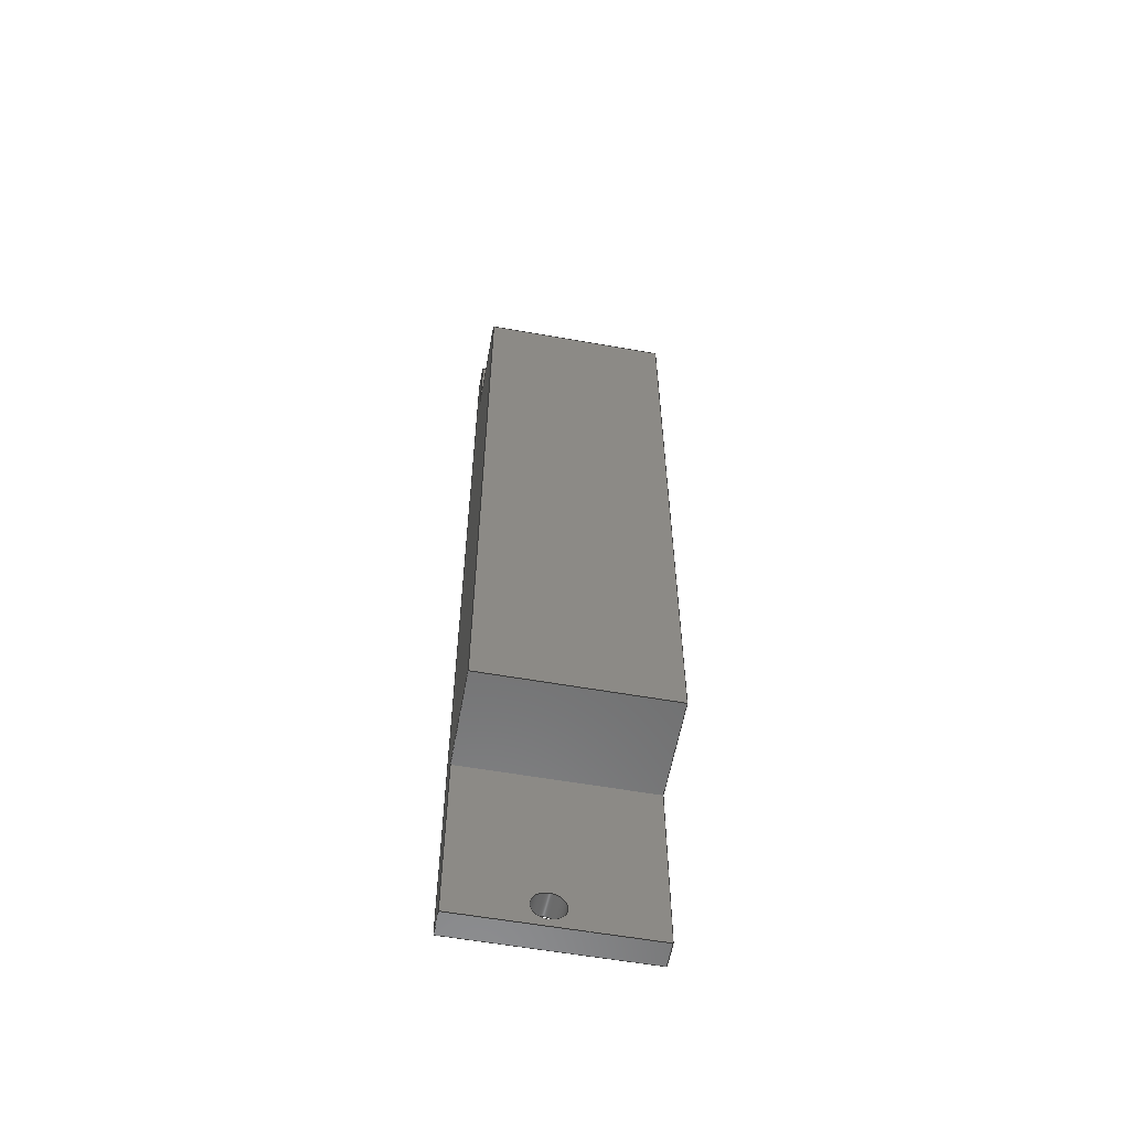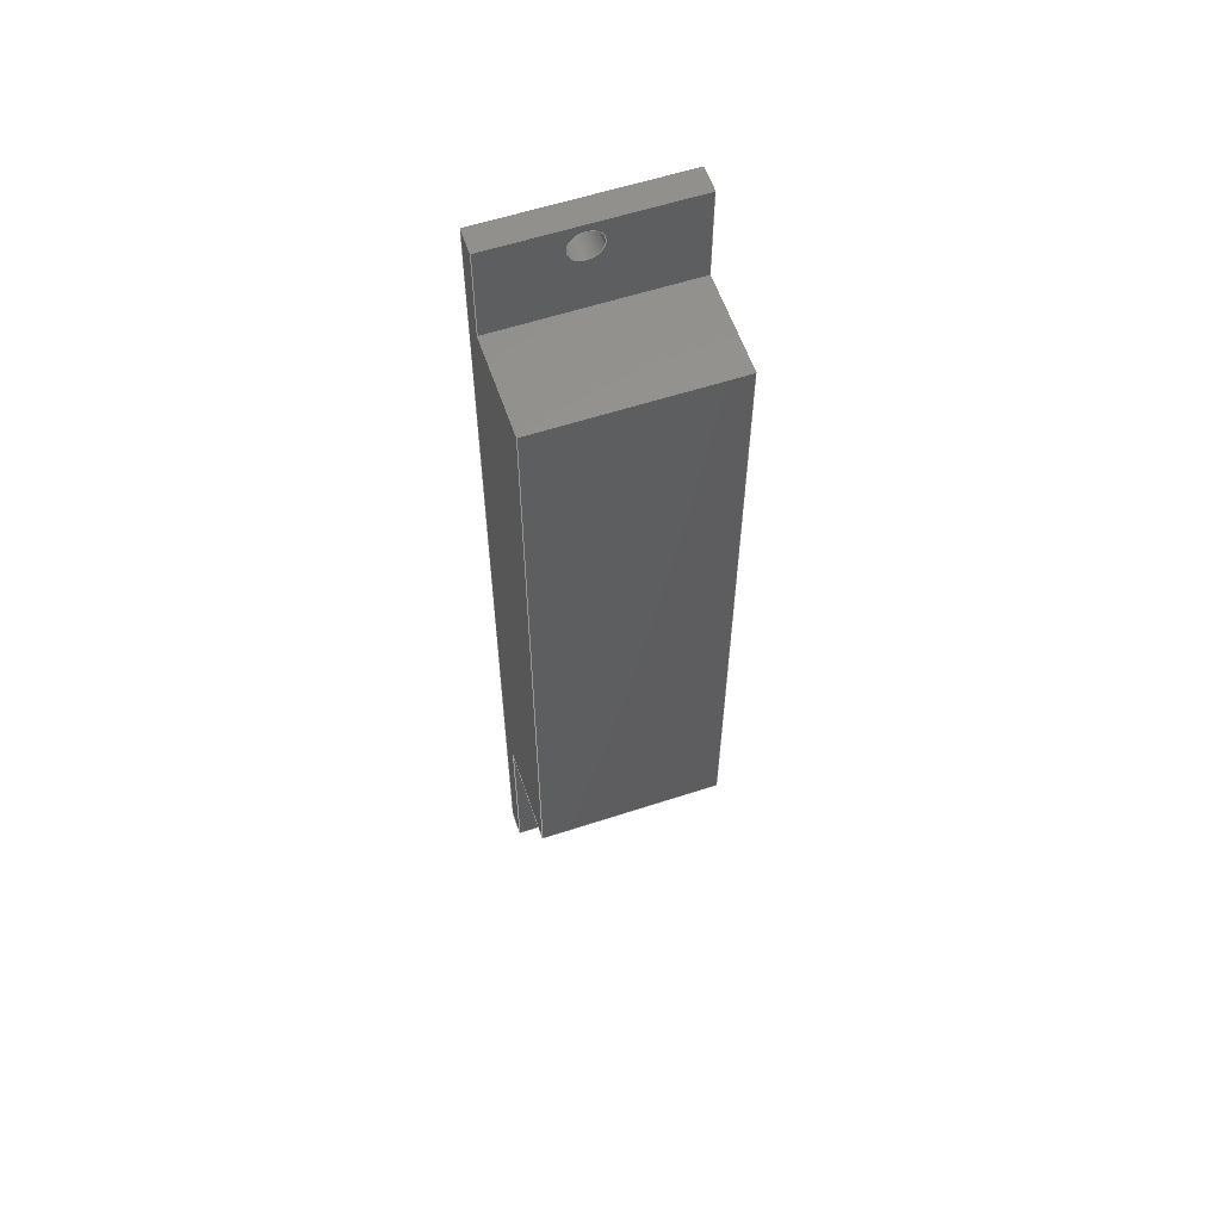
<metadata>
{"format":"step","ext":"step","renderer":"f3d","projection":"perspective","resolution":1024,"background":"white","views":[{"elev":-58.5,"azim":169.7,"up":"+Z"},{"elev":58.7,"azim":161.3,"up":"+Z"}]}
</metadata>
<code>
ISO-10303-21;
DATA;
#1=MECHANICAL_DESIGN_GEOMETRIC_PRESENTATION_REPRESENTATION('',(#4),#384);
#2=SHAPE_REPRESENTATION_RELATIONSHIP('SRR','None',#394,#3);
#3=ADVANCED_BREP_SHAPE_REPRESENTATION('',(#5),#383);
#4=STYLED_ITEM('',(#403),#5);
#5=MANIFOLD_SOLID_BREP('Body1',#228);
#6=FACE_BOUND('',#38,.T.);
#7=FACE_BOUND('',#44,.T.);
#8=FACE_BOUND('',#46,.T.);
#9=FACE_BOUND('',#47,.T.);
#10=PLANE('',#248);
#11=PLANE('',#249);
#12=PLANE('',#250);
#13=PLANE('',#251);
#14=PLANE('',#252);
#15=PLANE('',#253);
#16=PLANE('',#254);
#17=PLANE('',#255);
#18=PLANE('',#256);
#19=PLANE('',#257);
#20=FACE_OUTER_BOUND('',#32,.T.);
#21=FACE_OUTER_BOUND('',#33,.T.);
#22=FACE_OUTER_BOUND('',#34,.T.);
#23=FACE_OUTER_BOUND('',#35,.T.);
#24=FACE_OUTER_BOUND('',#36,.T.);
#25=FACE_OUTER_BOUND('',#37,.T.);
#26=FACE_OUTER_BOUND('',#39,.T.);
#27=FACE_OUTER_BOUND('',#40,.T.);
#28=FACE_OUTER_BOUND('',#41,.T.);
#29=FACE_OUTER_BOUND('',#42,.T.);
#30=FACE_OUTER_BOUND('',#43,.T.);
#31=FACE_OUTER_BOUND('',#45,.T.);
#32=EDGE_LOOP('',(#154,#155,#156,#157));
#33=EDGE_LOOP('',(#158,#159,#160,#161));
#34=EDGE_LOOP('',(#162,#163,#164,#165));
#35=EDGE_LOOP('',(#166,#167,#168,#169));
#36=EDGE_LOOP('',(#170,#171,#172,#173));
#37=EDGE_LOOP('',(#174,#175,#176,#177));
#38=EDGE_LOOP('',(#178));
#39=EDGE_LOOP('',(#179,#180,#181,#182));
#40=EDGE_LOOP('',(#183,#184,#185,#186,#187,#188,#189,#190));
#41=EDGE_LOOP('',(#191,#192,#193,#194));
#42=EDGE_LOOP('',(#195,#196,#197,#198,#199,#200,#201,#202));
#43=EDGE_LOOP('',(#203,#204,#205,#206));
#44=EDGE_LOOP('',(#207));
#45=EDGE_LOOP('',(#208,#209,#210,#211));
#46=EDGE_LOOP('',(#212));
#47=EDGE_LOOP('',(#213));
#48=LINE('',#323,#74);
#49=LINE('',#329,#75);
#50=LINE('',#334,#76);
#51=LINE('',#336,#77);
#52=LINE('',#338,#78);
#53=LINE('',#339,#79);
#54=LINE('',#343,#80);
#55=LINE('',#345,#81);
#56=LINE('',#347,#82);
#57=LINE('',#348,#83);
#58=LINE('',#350,#84);
#59=LINE('',#351,#85);
#60=LINE('',#354,#86);
#61=LINE('',#356,#87);
#62=LINE('',#357,#88);
#63=LINE('',#361,#89);
#64=LINE('',#363,#90);
#65=LINE('',#365,#91);
#66=LINE('',#366,#92);
#67=LINE('',#369,#93);
#68=LINE('',#370,#94);
#69=LINE('',#371,#95);
#70=LINE('',#374,#96);
#71=LINE('',#375,#97);
#72=LINE('',#377,#98);
#73=LINE('',#378,#99);
#74=VECTOR('',#264,0.0625);
#75=VECTOR('',#271,0.0625);
#76=VECTOR('',#276,0.3937);
#77=VECTOR('',#277,0.3937);
#78=VECTOR('',#278,0.3937);
#79=VECTOR('',#279,0.3937);
#80=VECTOR('',#282,0.3937);
#81=VECTOR('',#283,0.3937);
#82=VECTOR('',#284,0.3937);
#83=VECTOR('',#285,0.3937);
#84=VECTOR('',#288,0.3937);
#85=VECTOR('',#289,0.3937);
#86=VECTOR('',#292,0.3937);
#87=VECTOR('',#293,0.3937);
#88=VECTOR('',#294,0.3937);
#89=VECTOR('',#297,0.3937);
#90=VECTOR('',#298,0.3937);
#91=VECTOR('',#299,0.3937);
#92=VECTOR('',#300,0.3937);
#93=VECTOR('',#303,0.3937);
#94=VECTOR('',#304,0.3937);
#95=VECTOR('',#305,0.3937);
#96=VECTOR('',#308,0.3937);
#97=VECTOR('',#309,0.3937);
#98=VECTOR('',#312,0.3937);
#99=VECTOR('',#313,0.3937);
#100=CIRCLE('',#243,0.0625);
#101=CIRCLE('',#244,0.0625);
#102=CIRCLE('',#246,0.0625);
#103=CIRCLE('',#247,0.0625);
#104=VERTEX_POINT('',#320);
#105=VERTEX_POINT('',#322);
#106=VERTEX_POINT('',#326);
#107=VERTEX_POINT('',#328);
#108=VERTEX_POINT('',#332);
#109=VERTEX_POINT('',#333);
#110=VERTEX_POINT('',#335);
#111=VERTEX_POINT('',#337);
#112=VERTEX_POINT('',#341);
#113=VERTEX_POINT('',#342);
#114=VERTEX_POINT('',#344);
#115=VERTEX_POINT('',#346);
#116=VERTEX_POINT('',#353);
#117=VERTEX_POINT('',#355);
#118=VERTEX_POINT('',#359);
#119=VERTEX_POINT('',#360);
#120=VERTEX_POINT('',#362);
#121=VERTEX_POINT('',#364);
#122=VERTEX_POINT('',#368);
#123=VERTEX_POINT('',#373);
#124=EDGE_CURVE('',#104,#104,#100,.T.);
#125=EDGE_CURVE('',#104,#105,#48,.T.);
#126=EDGE_CURVE('',#105,#105,#101,.T.);
#127=EDGE_CURVE('',#106,#106,#102,.T.);
#128=EDGE_CURVE('',#106,#107,#49,.T.);
#129=EDGE_CURVE('',#107,#107,#103,.T.);
#130=EDGE_CURVE('',#108,#109,#50,.T.);
#131=EDGE_CURVE('',#108,#110,#51,.T.);
#132=EDGE_CURVE('',#111,#110,#52,.T.);
#133=EDGE_CURVE('',#109,#111,#53,.T.);
#134=EDGE_CURVE('',#112,#113,#54,.T.);
#135=EDGE_CURVE('',#112,#114,#55,.T.);
#136=EDGE_CURVE('',#115,#114,#56,.T.);
#137=EDGE_CURVE('',#113,#115,#57,.T.);
#138=EDGE_CURVE('',#114,#111,#58,.T.);
#139=EDGE_CURVE('',#110,#115,#59,.T.);
#140=EDGE_CURVE('',#113,#116,#60,.T.);
#141=EDGE_CURVE('',#116,#117,#61,.T.);
#142=EDGE_CURVE('',#117,#112,#62,.T.);
#143=EDGE_CURVE('',#118,#119,#63,.T.);
#144=EDGE_CURVE('',#119,#120,#64,.T.);
#145=EDGE_CURVE('',#121,#120,#65,.T.);
#146=EDGE_CURVE('',#118,#121,#66,.T.);
#147=EDGE_CURVE('',#122,#118,#67,.T.);
#148=EDGE_CURVE('',#109,#121,#68,.T.);
#149=EDGE_CURVE('',#122,#117,#69,.T.);
#150=EDGE_CURVE('',#123,#122,#70,.T.);
#151=EDGE_CURVE('',#123,#116,#71,.T.);
#152=EDGE_CURVE('',#119,#123,#72,.T.);
#153=EDGE_CURVE('',#120,#108,#73,.T.);
#154=ORIENTED_EDGE('',*,*,#124,.F.);
#155=ORIENTED_EDGE('',*,*,#125,.T.);
#156=ORIENTED_EDGE('',*,*,#126,.F.);
#157=ORIENTED_EDGE('',*,*,#125,.F.);
#158=ORIENTED_EDGE('',*,*,#127,.F.);
#159=ORIENTED_EDGE('',*,*,#128,.T.);
#160=ORIENTED_EDGE('',*,*,#129,.F.);
#161=ORIENTED_EDGE('',*,*,#128,.F.);
#162=ORIENTED_EDGE('',*,*,#130,.F.);
#163=ORIENTED_EDGE('',*,*,#131,.T.);
#164=ORIENTED_EDGE('',*,*,#132,.F.);
#165=ORIENTED_EDGE('',*,*,#133,.F.);
#166=ORIENTED_EDGE('',*,*,#134,.F.);
#167=ORIENTED_EDGE('',*,*,#135,.T.);
#168=ORIENTED_EDGE('',*,*,#136,.F.);
#169=ORIENTED_EDGE('',*,*,#137,.F.);
#170=ORIENTED_EDGE('',*,*,#136,.T.);
#171=ORIENTED_EDGE('',*,*,#138,.T.);
#172=ORIENTED_EDGE('',*,*,#132,.T.);
#173=ORIENTED_EDGE('',*,*,#139,.T.);
#174=ORIENTED_EDGE('',*,*,#134,.T.);
#175=ORIENTED_EDGE('',*,*,#140,.T.);
#176=ORIENTED_EDGE('',*,*,#141,.T.);
#177=ORIENTED_EDGE('',*,*,#142,.T.);
#178=ORIENTED_EDGE('',*,*,#127,.T.);
#179=ORIENTED_EDGE('',*,*,#143,.T.);
#180=ORIENTED_EDGE('',*,*,#144,.T.);
#181=ORIENTED_EDGE('',*,*,#145,.F.);
#182=ORIENTED_EDGE('',*,*,#146,.F.);
#183=ORIENTED_EDGE('',*,*,#147,.T.);
#184=ORIENTED_EDGE('',*,*,#146,.T.);
#185=ORIENTED_EDGE('',*,*,#148,.F.);
#186=ORIENTED_EDGE('',*,*,#133,.T.);
#187=ORIENTED_EDGE('',*,*,#138,.F.);
#188=ORIENTED_EDGE('',*,*,#135,.F.);
#189=ORIENTED_EDGE('',*,*,#142,.F.);
#190=ORIENTED_EDGE('',*,*,#149,.F.);
#191=ORIENTED_EDGE('',*,*,#150,.T.);
#192=ORIENTED_EDGE('',*,*,#149,.T.);
#193=ORIENTED_EDGE('',*,*,#141,.F.);
#194=ORIENTED_EDGE('',*,*,#151,.F.);
#195=ORIENTED_EDGE('',*,*,#152,.T.);
#196=ORIENTED_EDGE('',*,*,#151,.T.);
#197=ORIENTED_EDGE('',*,*,#140,.F.);
#198=ORIENTED_EDGE('',*,*,#137,.T.);
#199=ORIENTED_EDGE('',*,*,#139,.F.);
#200=ORIENTED_EDGE('',*,*,#131,.F.);
#201=ORIENTED_EDGE('',*,*,#153,.F.);
#202=ORIENTED_EDGE('',*,*,#144,.F.);
#203=ORIENTED_EDGE('',*,*,#130,.T.);
#204=ORIENTED_EDGE('',*,*,#148,.T.);
#205=ORIENTED_EDGE('',*,*,#145,.T.);
#206=ORIENTED_EDGE('',*,*,#153,.T.);
#207=ORIENTED_EDGE('',*,*,#124,.T.);
#208=ORIENTED_EDGE('',*,*,#152,.F.);
#209=ORIENTED_EDGE('',*,*,#143,.F.);
#210=ORIENTED_EDGE('',*,*,#147,.F.);
#211=ORIENTED_EDGE('',*,*,#150,.F.);
#212=ORIENTED_EDGE('',*,*,#126,.T.);
#213=ORIENTED_EDGE('',*,*,#129,.T.);
#214=CYLINDRICAL_SURFACE('',#242,0.0625);
#215=CYLINDRICAL_SURFACE('',#245,0.0625);
#216=ADVANCED_FACE('',(#20),#214,.F.);
#217=ADVANCED_FACE('',(#21),#215,.F.);
#218=ADVANCED_FACE('',(#22),#10,.T.);
#219=ADVANCED_FACE('',(#23),#11,.T.);
#220=ADVANCED_FACE('',(#24),#12,.T.);
#221=ADVANCED_FACE('',(#25,#6),#13,.T.);
#222=ADVANCED_FACE('',(#26),#14,.T.);
#223=ADVANCED_FACE('',(#27),#15,.T.);
#224=ADVANCED_FACE('',(#28),#16,.T.);
#225=ADVANCED_FACE('',(#29),#17,.T.);
#226=ADVANCED_FACE('',(#30,#7),#18,.T.);
#227=ADVANCED_FACE('',(#31,#8,#9),#19,.F.);
#228=CLOSED_SHELL('',(#216,#217,#218,#219,#220,#221,#222,#223,#224,#225,
#226,#227));
#229=DERIVED_UNIT_ELEMENT(#231,1);
#230=DERIVED_UNIT_ELEMENT(#388,-3);
#231=(
MASS_UNIT()
NAMED_UNIT(*)
SI_UNIT(.KILO.,.GRAM.)
);
#232=DERIVED_UNIT((#229,#230));
#233=MEASURE_REPRESENTATION_ITEM('density measure',
POSITIVE_RATIO_MEASURE(7850),#232);
#234=PROPERTY_DEFINITION_REPRESENTATION(#239,#236);
#235=PROPERTY_DEFINITION_REPRESENTATION(#240,#237);
#236=REPRESENTATION('material name',(#238),#383);
#237=REPRESENTATION('density',(#233),#383);
#238=DESCRIPTIVE_REPRESENTATION_ITEM('Steel','Steel');
#239=PROPERTY_DEFINITION('material property','material name',#396);
#240=PROPERTY_DEFINITION('material property','density of part',#396);
#241=AXIS2_PLACEMENT_3D('',#318,#258,#259);
#242=AXIS2_PLACEMENT_3D('',#319,#260,#261);
#243=AXIS2_PLACEMENT_3D('',#321,#262,#263);
#244=AXIS2_PLACEMENT_3D('',#324,#265,#266);
#245=AXIS2_PLACEMENT_3D('',#325,#267,#268);
#246=AXIS2_PLACEMENT_3D('',#327,#269,#270);
#247=AXIS2_PLACEMENT_3D('',#330,#272,#273);
#248=AXIS2_PLACEMENT_3D('',#331,#274,#275);
#249=AXIS2_PLACEMENT_3D('',#340,#280,#281);
#250=AXIS2_PLACEMENT_3D('',#349,#286,#287);
#251=AXIS2_PLACEMENT_3D('',#352,#290,#291);
#252=AXIS2_PLACEMENT_3D('',#358,#295,#296);
#253=AXIS2_PLACEMENT_3D('',#367,#301,#302);
#254=AXIS2_PLACEMENT_3D('',#372,#306,#307);
#255=AXIS2_PLACEMENT_3D('',#376,#310,#311);
#256=AXIS2_PLACEMENT_3D('',#379,#314,#315);
#257=AXIS2_PLACEMENT_3D('',#380,#316,#317);
#258=DIRECTION('axis',(0,0,1));
#259=DIRECTION('refdir',(1,0,0));
#260=DIRECTION('center_axis',(0,-1,0));
#261=DIRECTION('ref_axis',(0,0,1));
#262=DIRECTION('center_axis',(0,-1,0));
#263=DIRECTION('ref_axis',(0,0,1));
#264=DIRECTION('',(0,-1,0));
#265=DIRECTION('center_axis',(0,1,0));
#266=DIRECTION('ref_axis',(0,0,1));
#267=DIRECTION('center_axis',(0,-1,0));
#268=DIRECTION('ref_axis',(0,0,1));
#269=DIRECTION('center_axis',(0,-1,0));
#270=DIRECTION('ref_axis',(0,0,1));
#271=DIRECTION('',(0,-1,0));
#272=DIRECTION('center_axis',(0,1,0));
#273=DIRECTION('ref_axis',(0,0,1));
#274=DIRECTION('center_axis',(0,0,-1));
#275=DIRECTION('ref_axis',(-1,0,0));
#276=DIRECTION('',(1,0,0));
#277=DIRECTION('',(0,1,0));
#278=DIRECTION('',(-1,0,0));
#279=DIRECTION('',(0,1,0));
#280=DIRECTION('center_axis',(0,0,1));
#281=DIRECTION('ref_axis',(1,0,0));
#282=DIRECTION('',(-1,0,0));
#283=DIRECTION('',(0,1,0));
#284=DIRECTION('',(1,0,0));
#285=DIRECTION('',(0,1,0));
#286=DIRECTION('center_axis',(0,1,0));
#287=DIRECTION('ref_axis',(0,0,1));
#288=DIRECTION('',(0,0,-1));
#289=DIRECTION('',(0,0,1));
#290=DIRECTION('center_axis',(0,1,0));
#291=DIRECTION('ref_axis',(0,0,1));
#292=DIRECTION('',(-2.505e-33,0,1));
#293=DIRECTION('',(1,0,0));
#294=DIRECTION('',(0,0,-1));
#295=DIRECTION('center_axis',(0,0,-1));
#296=DIRECTION('ref_axis',(-1,0,0));
#297=DIRECTION('',(-1,0,0));
#298=DIRECTION('',(0,1,0));
#299=DIRECTION('',(-1,0,0));
#300=DIRECTION('',(0,1,0));
#301=DIRECTION('center_axis',(1,0,0));
#302=DIRECTION('ref_axis',(0,0,-1));
#303=DIRECTION('',(0,0,-1));
#304=DIRECTION('',(0,0,-1));
#305=DIRECTION('',(0,1,0));
#306=DIRECTION('center_axis',(0,0,1));
#307=DIRECTION('ref_axis',(1,0,0));
#308=DIRECTION('',(1,0,0));
#309=DIRECTION('',(0,1,0));
#310=DIRECTION('center_axis',(-1,0,-2.505e-33));
#311=DIRECTION('ref_axis',(-2.505e-33,0,1));
#312=DIRECTION('',(-2.505e-33,0,1));
#313=DIRECTION('',(-2.505e-33,0,1));
#314=DIRECTION('center_axis',(0,1,0));
#315=DIRECTION('ref_axis',(0,0,1));
#316=DIRECTION('center_axis',(0,1,0));
#317=DIRECTION('ref_axis',(1,0,0));
#318=CARTESIAN_POINT('',(0,0,0));
#319=CARTESIAN_POINT('Origin',(0.4,0,-3.781));
#320=CARTESIAN_POINT('',(0.4,0.1,-3.844));
#321=CARTESIAN_POINT('Origin',(0.4,0.1,-3.781));
#322=CARTESIAN_POINT('',(0.4,0,-3.844));
#323=CARTESIAN_POINT('',(0.4,0,-3.844));
#324=CARTESIAN_POINT('Origin',(0.4,0,-3.781));
#325=CARTESIAN_POINT('Origin',(0.4,0,-0.09375));
#326=CARTESIAN_POINT('',(0.4,0.1,-0.1562));
#327=CARTESIAN_POINT('Origin',(0.4,0.1,-0.09375));
#328=CARTESIAN_POINT('',(0.4,0,-0.1562));
#329=CARTESIAN_POINT('',(0.4,0,-0.1562));
#330=CARTESIAN_POINT('Origin',(0.4,0,-0.09375));
#331=CARTESIAN_POINT('Origin',(0.75,0.1,-3.125));
#332=CARTESIAN_POINT('',(8.265e-33,0.1,-3.125));
#333=CARTESIAN_POINT('',(0.75,0.1,-3.125));
#334=CARTESIAN_POINT('',(0.5625,0.1,-3.125));
#335=CARTESIAN_POINT('',(0,0.5,-3.125));
#336=CARTESIAN_POINT('',(8.265e-33,0.1,-3.125));
#337=CARTESIAN_POINT('',(0.75,0.5,-3.125));
#338=CARTESIAN_POINT('',(8.265e-33,0.5,-3.125));
#339=CARTESIAN_POINT('',(0.75,0.1,-3.125));
#340=CARTESIAN_POINT('Origin',(0,0.1,-0.375));
#341=CARTESIAN_POINT('',(0.75,0.1,-0.375));
#342=CARTESIAN_POINT('',(8.265e-33,0.1,-0.375));
#343=CARTESIAN_POINT('',(0.1875,0.1,-0.375));
#344=CARTESIAN_POINT('',(0.75,0.5,-0.375));
#345=CARTESIAN_POINT('',(0.75,0.1,-0.375));
#346=CARTESIAN_POINT('',(0,0.5,-0.375));
#347=CARTESIAN_POINT('',(0.75,0.5,-0.375));
#348=CARTESIAN_POINT('',(8.265e-33,0.1,-0.375));
#349=CARTESIAN_POINT('Origin',(0.375,0.5,-1.75));
#350=CARTESIAN_POINT('',(0.75,0.5,-3.125));
#351=CARTESIAN_POINT('',(8.265e-33,0.5,-0.375));
#352=CARTESIAN_POINT('Origin',(0.375,0.1,-1.938));
#353=CARTESIAN_POINT('',(0,0.1,0));
#354=CARTESIAN_POINT('',(9.705e-33,0.1,-3.875));
#355=CARTESIAN_POINT('',(0.75,0.1,0));
#356=CARTESIAN_POINT('',(0,0.1,0));
#357=CARTESIAN_POINT('',(0.75,0.1,0));
#358=CARTESIAN_POINT('Origin',(0.75,0,-3.875));
#359=CARTESIAN_POINT('',(0.75,0,-3.875));
#360=CARTESIAN_POINT('',(9.705e-33,0,-3.875));
#361=CARTESIAN_POINT('',(0.75,0,-3.875));
#362=CARTESIAN_POINT('',(9.705e-33,0.1,-3.875));
#363=CARTESIAN_POINT('',(9.705e-33,0,-3.875));
#364=CARTESIAN_POINT('',(0.75,0.1,-3.875));
#365=CARTESIAN_POINT('',(0.75,0.1,-3.875));
#366=CARTESIAN_POINT('',(0.75,0,-3.875));
#367=CARTESIAN_POINT('Origin',(0.75,0,0));
#368=CARTESIAN_POINT('',(0.75,0,0));
#369=CARTESIAN_POINT('',(0.75,0,0));
#370=CARTESIAN_POINT('',(0.75,0.1,0));
#371=CARTESIAN_POINT('',(0.75,0,0));
#372=CARTESIAN_POINT('Origin',(0,0,0));
#373=CARTESIAN_POINT('',(0,0,0));
#374=CARTESIAN_POINT('',(0,0,0));
#375=CARTESIAN_POINT('',(0,0,0));
#376=CARTESIAN_POINT('Origin',(9.705e-33,0,-3.875));
#377=CARTESIAN_POINT('',(9.705e-33,0,-3.875));
#378=CARTESIAN_POINT('',(9.705e-33,0.1,-3.875));
#379=CARTESIAN_POINT('Origin',(0.375,0.1,-1.938));
#380=CARTESIAN_POINT('Origin',(0.375,0,-1.938));
#381=UNCERTAINTY_MEASURE_WITH_UNIT(LENGTH_MEASURE(0.0003937),
#386,'DISTANCE_ACCURACY_VALUE',
'Maximum model space distance between geometric entities at asserted c
onnectivities');
#382=UNCERTAINTY_MEASURE_WITH_UNIT(LENGTH_MEASURE(0.0003937),
#386,'DISTANCE_ACCURACY_VALUE',
'Maximum model space distance between geometric entities at asserted c
onnectivities');
#383=(
GEOMETRIC_REPRESENTATION_CONTEXT(3)
GLOBAL_UNCERTAINTY_ASSIGNED_CONTEXT((#381))
GLOBAL_UNIT_ASSIGNED_CONTEXT((#386,#390,#391))
REPRESENTATION_CONTEXT('','3D')
);
#384=(
GEOMETRIC_REPRESENTATION_CONTEXT(3)
GLOBAL_UNCERTAINTY_ASSIGNED_CONTEXT((#382))
GLOBAL_UNIT_ASSIGNED_CONTEXT((#386,#390,#391))
REPRESENTATION_CONTEXT('','3D')
);
#385=DIMENSIONAL_EXPONENTS(1,0,0,0,0,0,0);
#386=(
CONVERSION_BASED_UNIT('inch',#389)
LENGTH_UNIT()
NAMED_UNIT(#385)
);
#387=(
LENGTH_UNIT()
NAMED_UNIT(*)
SI_UNIT(.MILLI.,.METRE.)
);
#388=(
LENGTH_UNIT()
NAMED_UNIT(*)
SI_UNIT($,.METRE.)
);
#389=LENGTH_MEASURE_WITH_UNIT(LENGTH_MEASURE(25.4),#387);
#390=(
NAMED_UNIT(*)
PLANE_ANGLE_UNIT()
SI_UNIT($,.RADIAN.)
);
#391=(
NAMED_UNIT(*)
SI_UNIT($,.STERADIAN.)
SOLID_ANGLE_UNIT()
);
#392=SHAPE_DEFINITION_REPRESENTATION(#393,#394);
#393=PRODUCT_DEFINITION_SHAPE('',$,#396);
#394=SHAPE_REPRESENTATION('',(#241),#383);
#395=PRODUCT_DEFINITION_CONTEXT('part definition',#400,'design');
#396=PRODUCT_DEFINITION('Switch Board','Switch Board v3',#397,#395);
#397=PRODUCT_DEFINITION_FORMATION('',$,#402);
#398=PRODUCT_RELATED_PRODUCT_CATEGORY('Switch Board v3',
'Switch Board v3',(#402));
#399=APPLICATION_PROTOCOL_DEFINITION('international standard',
'automotive_design',2009,#400);
#400=APPLICATION_CONTEXT(
'Core Data for Automotive Mechanical Design Process');
#401=PRODUCT_CONTEXT('part definition',#400,'mechanical');
#402=PRODUCT('Switch Board','Switch Board v3',$,(#401));
#403=PRESENTATION_STYLE_ASSIGNMENT((#404));
#404=SURFACE_STYLE_USAGE(.BOTH.,#405);
#405=SURFACE_SIDE_STYLE('',(#406));
#406=SURFACE_STYLE_FILL_AREA(#407);
#407=FILL_AREA_STYLE('Steel - Satin',(#408));
#408=FILL_AREA_STYLE_COLOUR('Steel - Satin',#409);
#409=COLOUR_RGB('Steel - Satin',0.6275,0.6275,0.6275);
ENDSEC;
END-ISO-10303-21;

</code>
